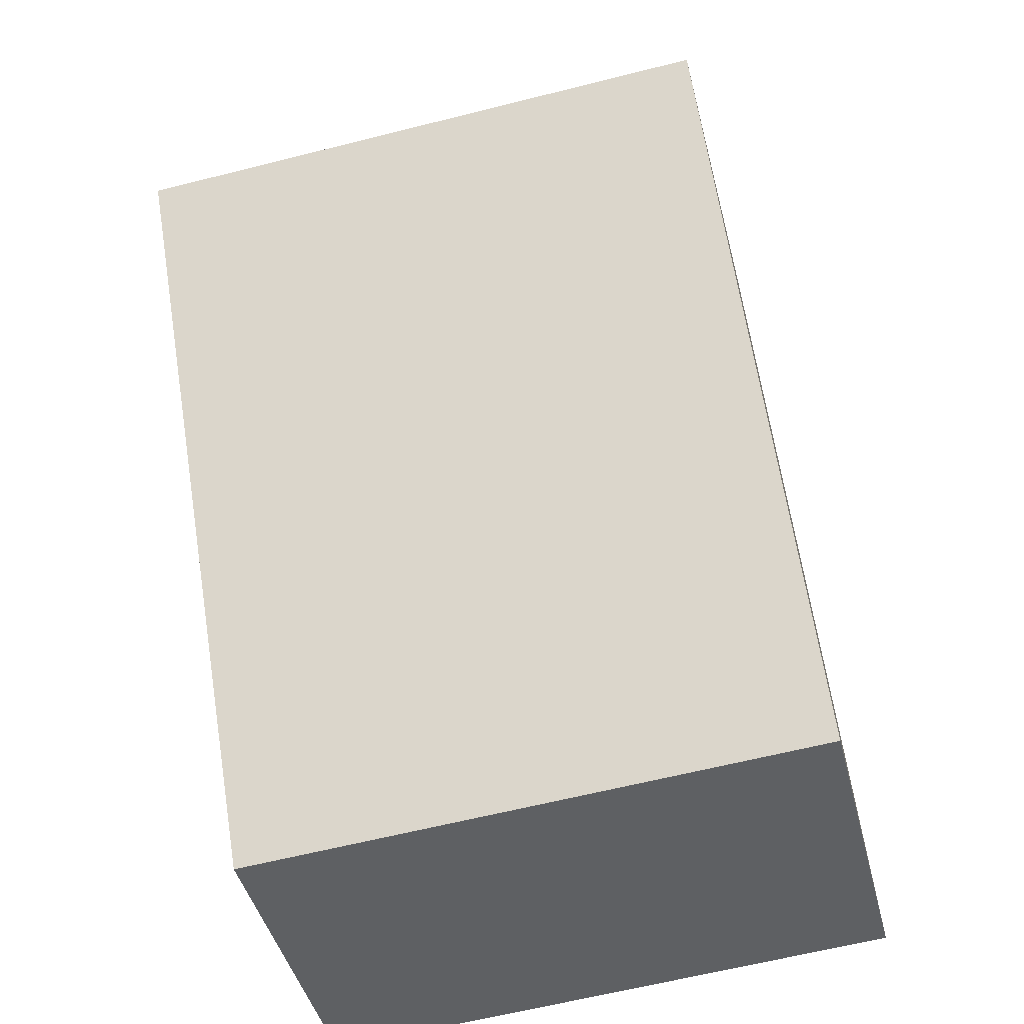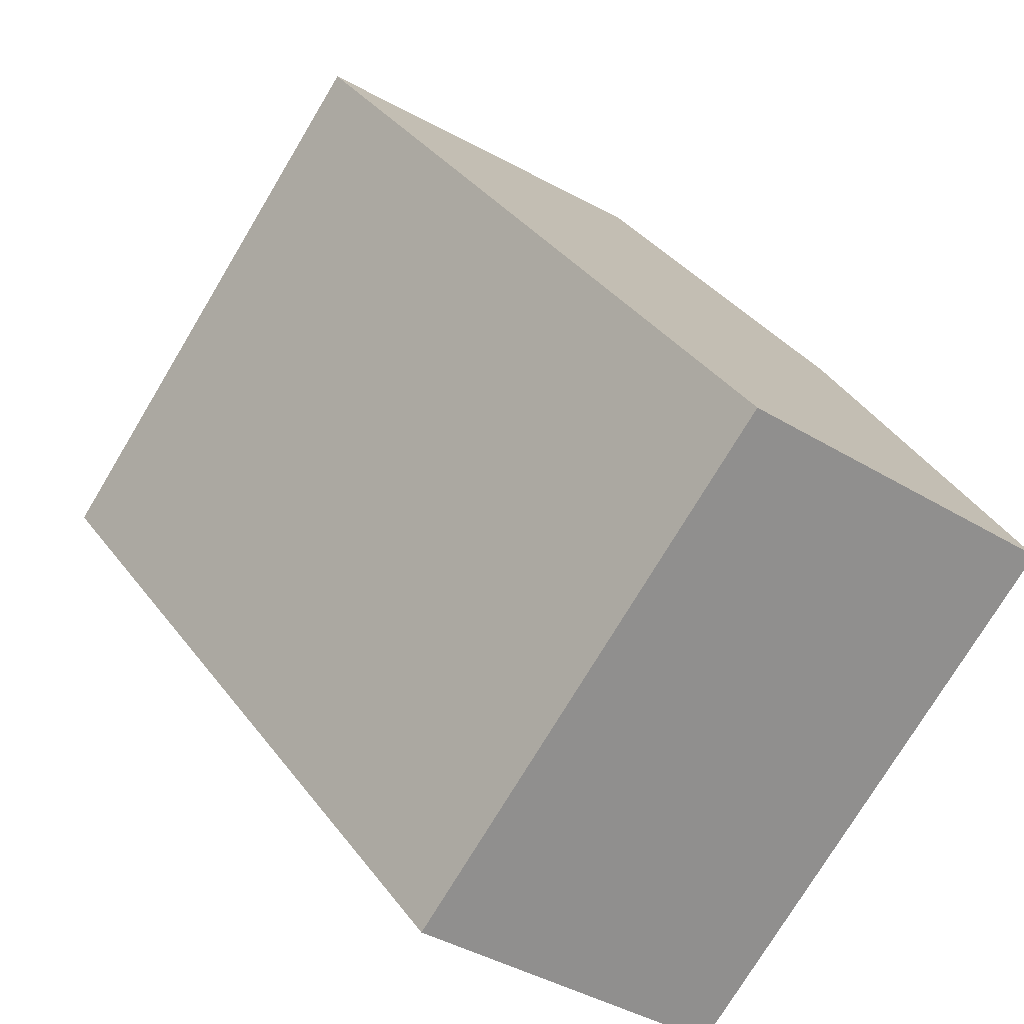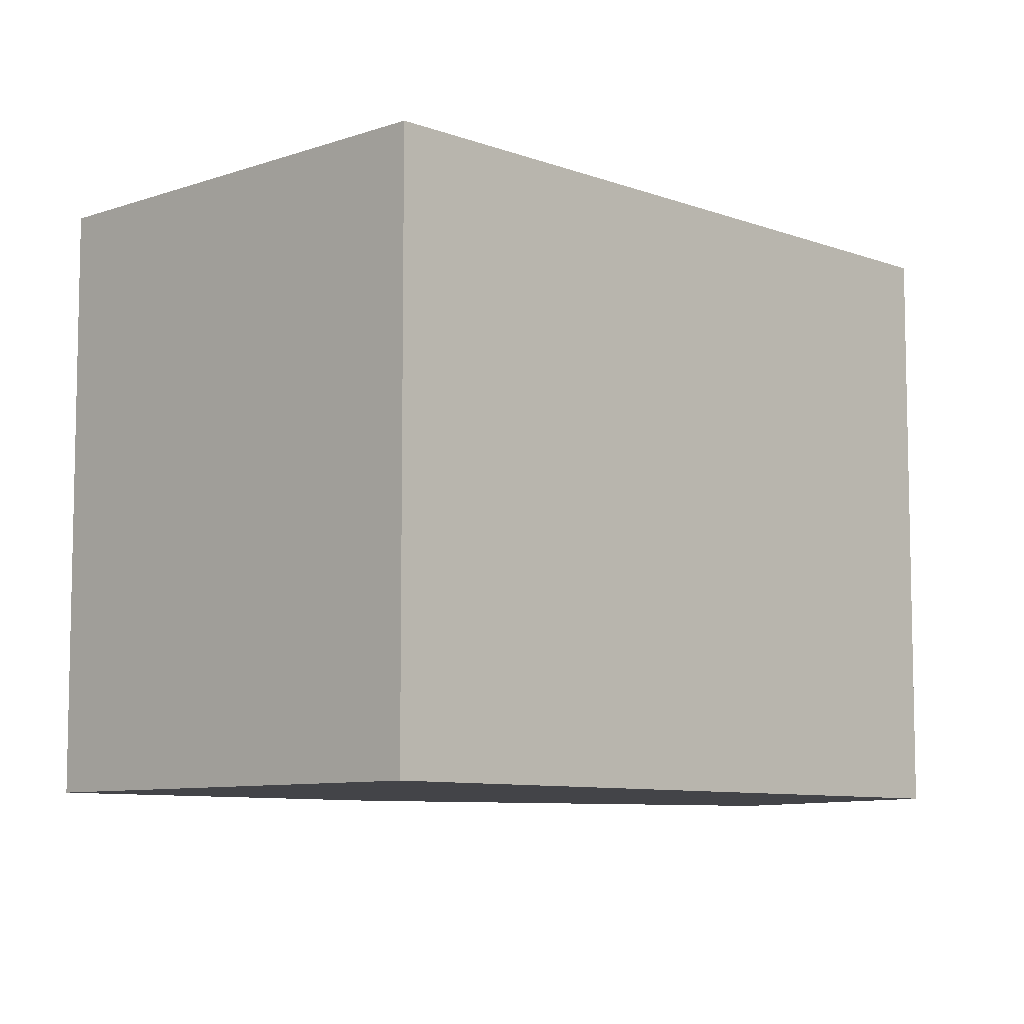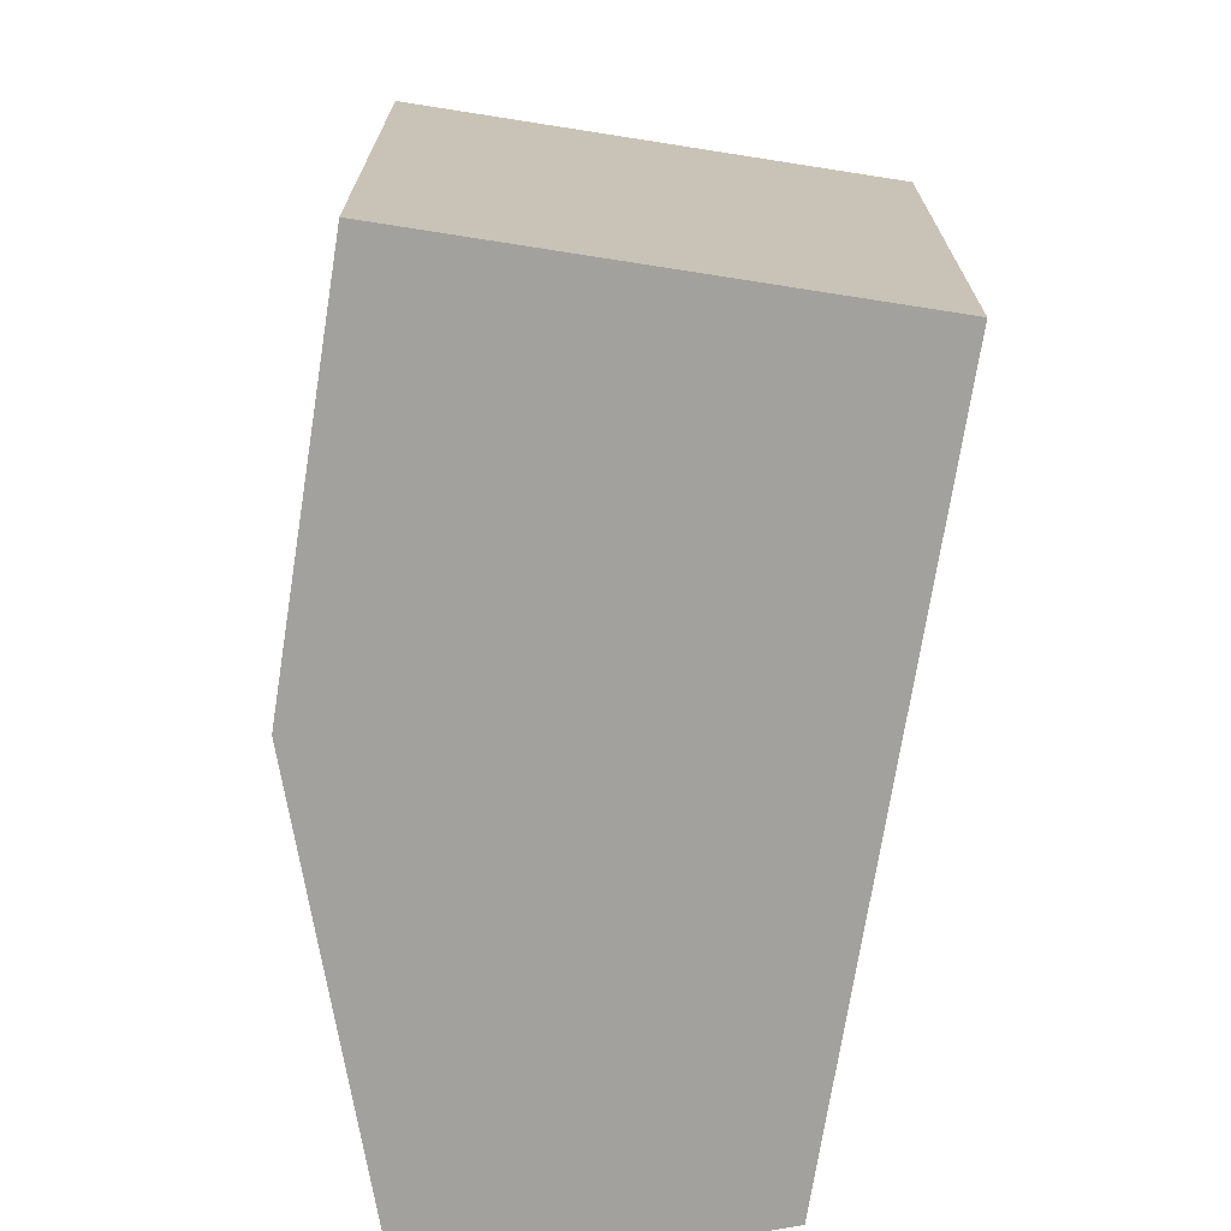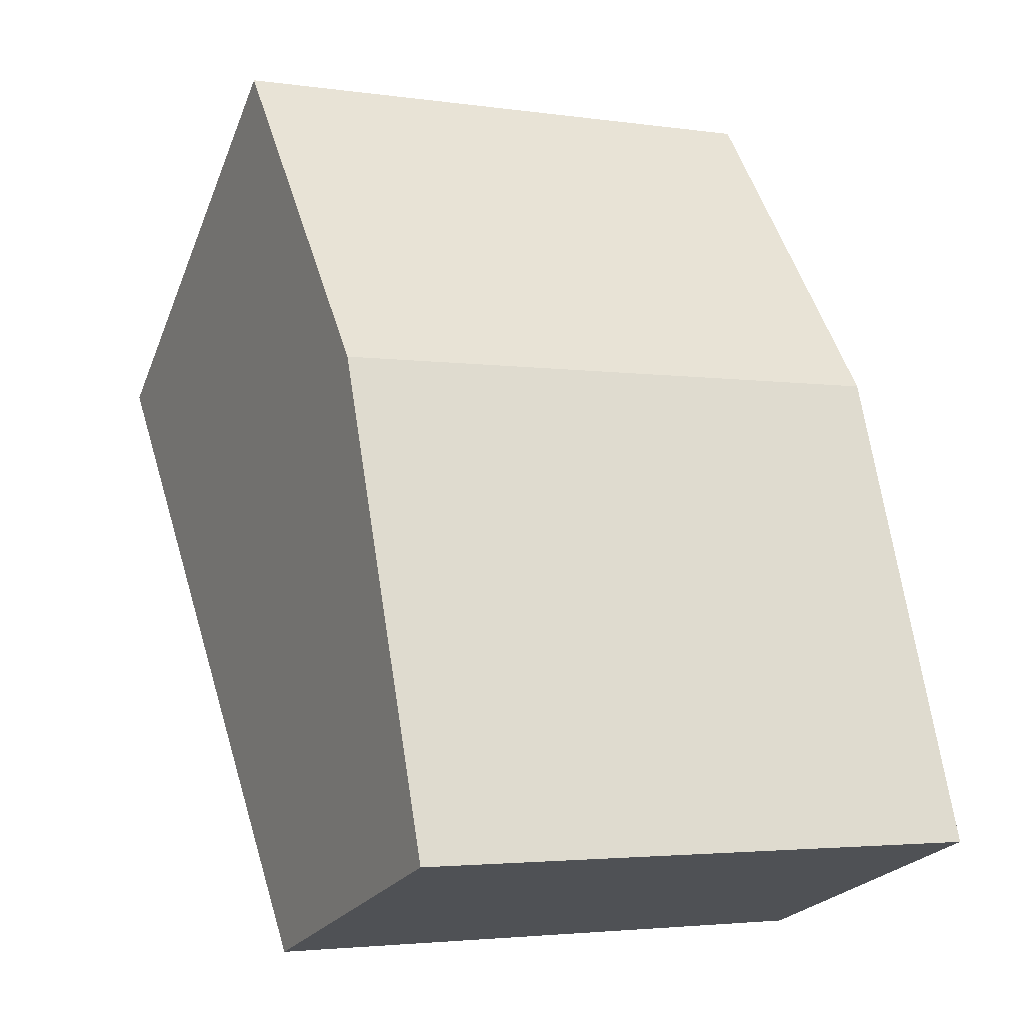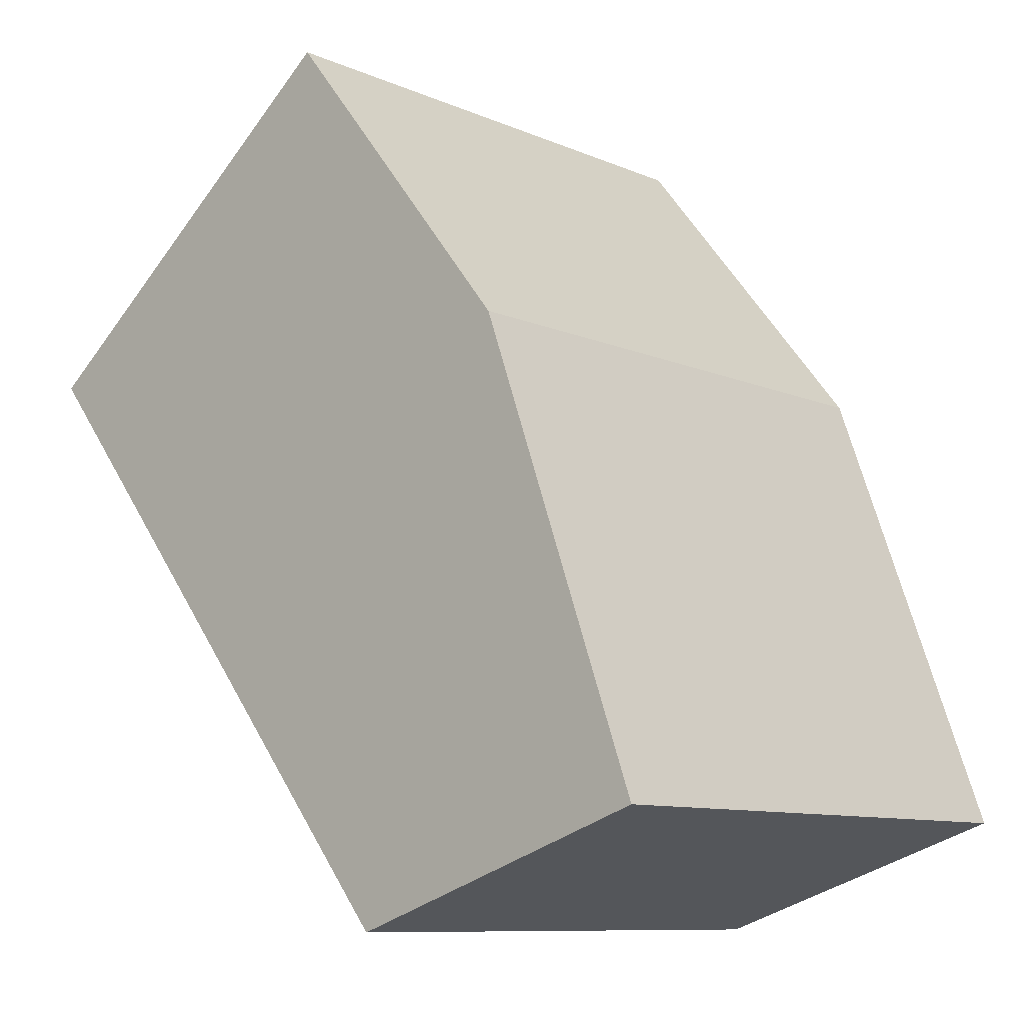
<metadata>
{"format":"obj","ext":"obj","renderer":"f3d","projection":"perspective","resolution":1024,"background":"white","views":[{"elev":-62.2,"azim":104.4,"up":"+Z"},{"elev":-75.5,"azim":149.0,"up":"+Z"},{"elev":-8.2,"azim":82.7,"up":"+Y"},{"elev":-72.0,"azim":29.6,"up":"+Y"},{"elev":-3.1,"azim":-116.9,"up":"+Z"},{"elev":-9.6,"azim":-138.2,"up":"+Z"}]}
</metadata>
<code>
v  2.124 2.941 3.951
v  0 2.941 1.801e-16
v  0.845 2.941 2.347
v  3.635 2.941 2.748
v  1.147 2.941 -0.393
v  4.02 2.941 2.442
v  1.623 2.941 -0.556
v  0 0 0
v  1.147 2.406e-17 -0.393
v  1.623 3.405e-17 -0.556
v  0.845 -1.437e-16 2.347
v  2.124 -2.419e-16 3.951
v  4.02 -1.495e-16 2.442
v  3.635 -1.683e-16 2.748
g defaultobject
f 1 2 3
f 2 1 4
f 2 4 5
f 5 4 6
f 5 6 7
f 5 8 2
f 8 5 7
f 8 7 9
f 9 7 10
f 8 3 2
f 3 8 11
f 11 1 3
f 1 11 12
f 12 4 1
f 4 12 6
f 6 12 13
f 13 12 14
f 13 7 6
f 7 13 10
f 11 14 12
f 14 11 13
f 13 11 8
f 13 8 10
f 10 8 9

</code>
